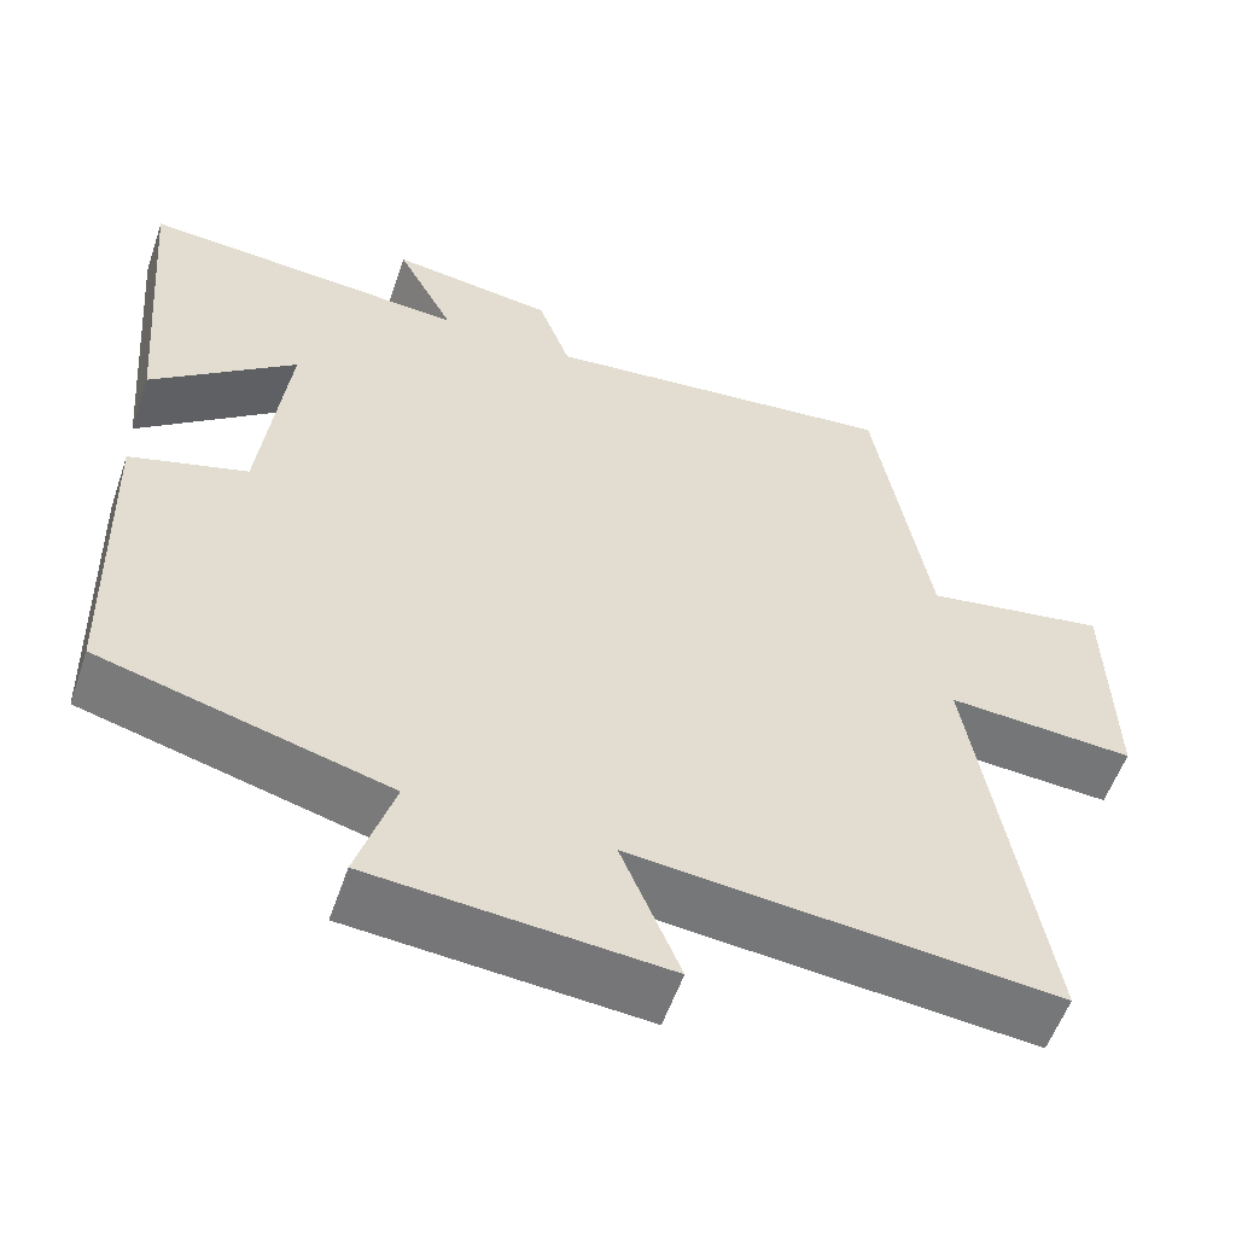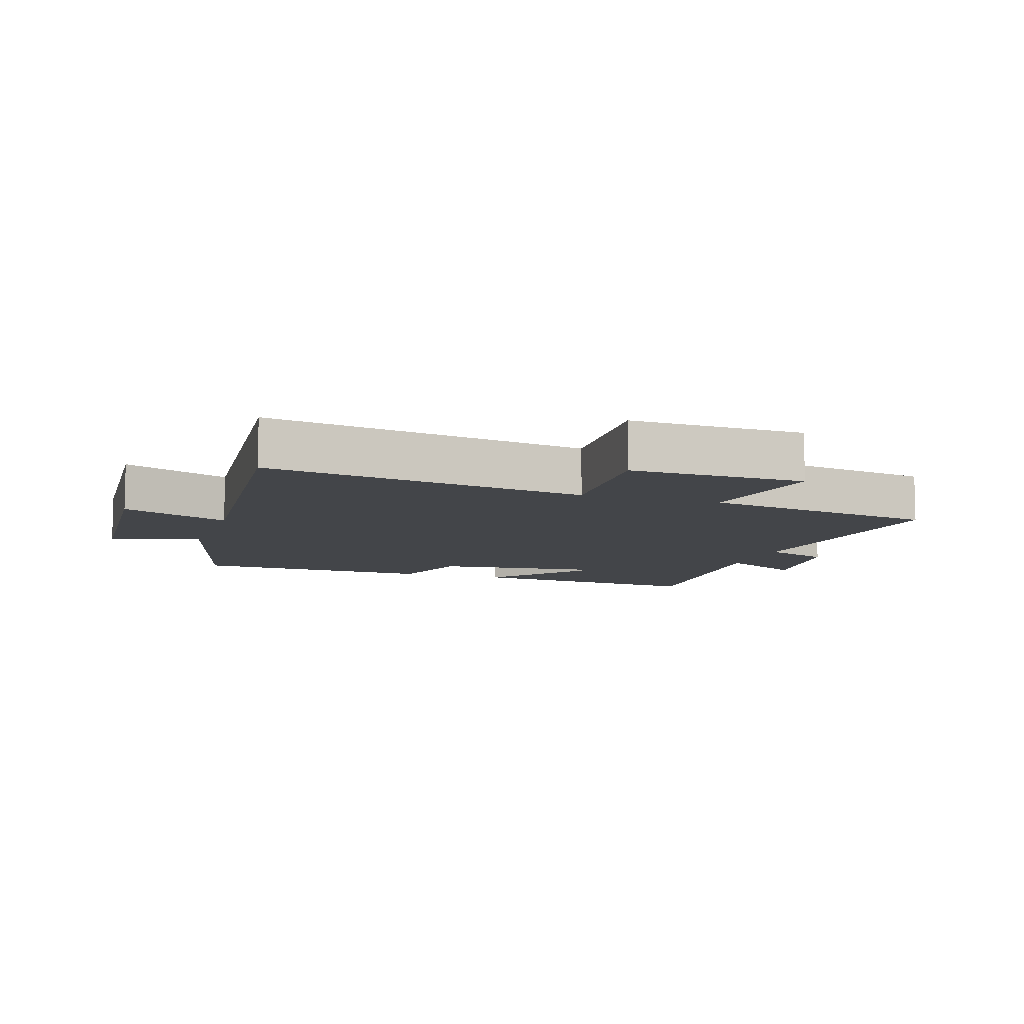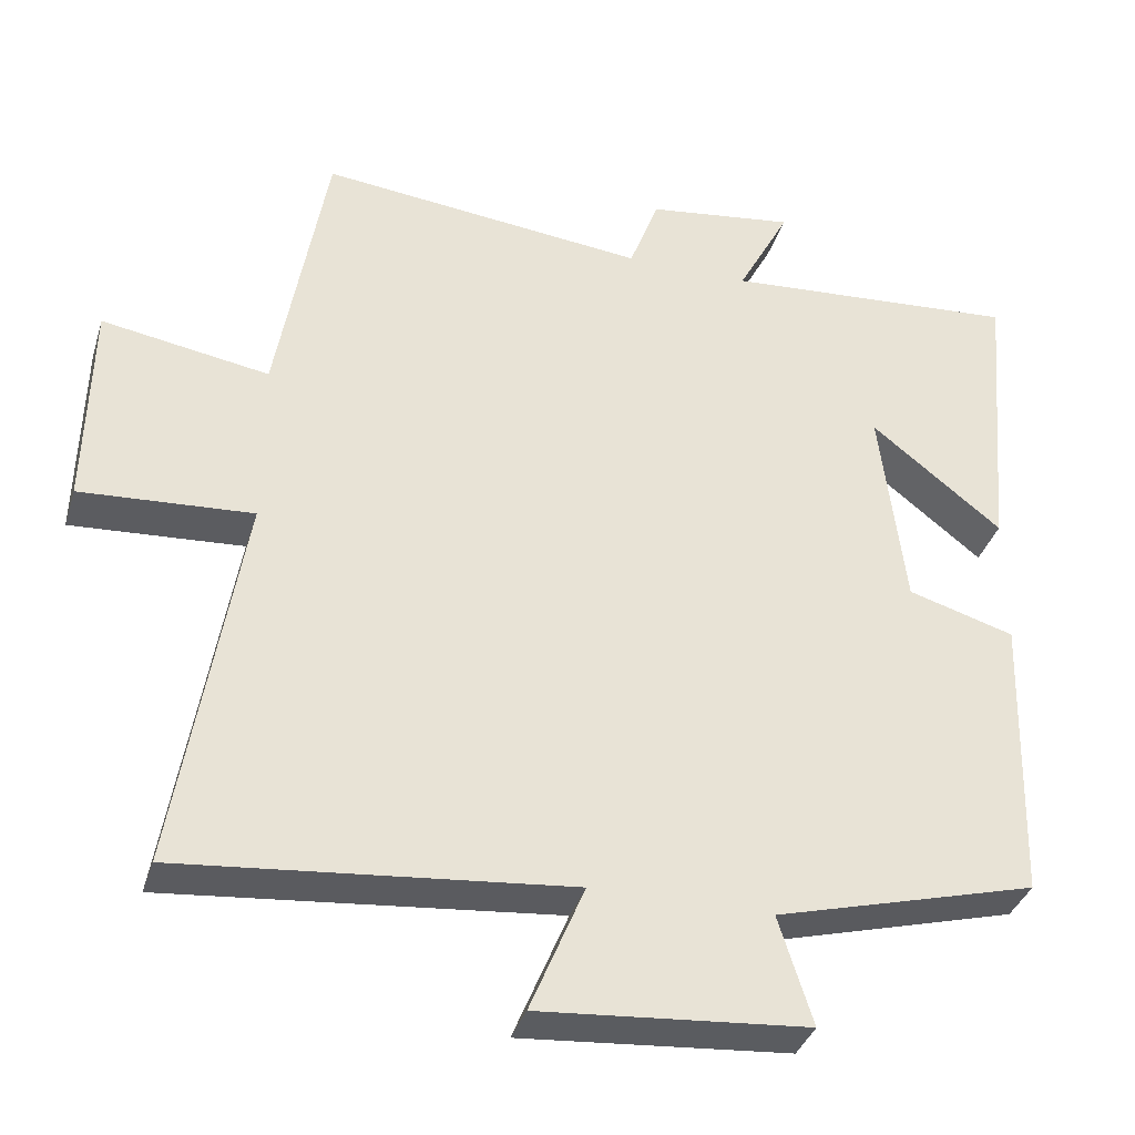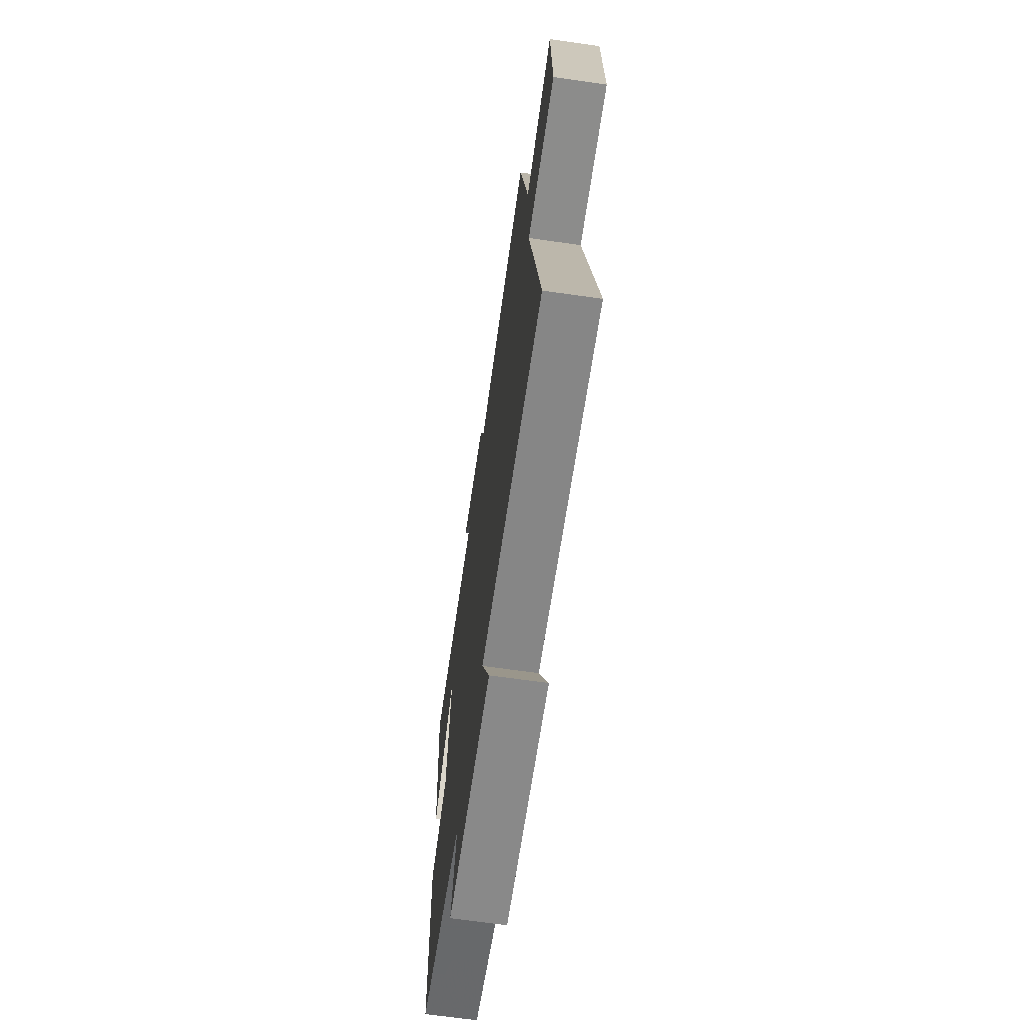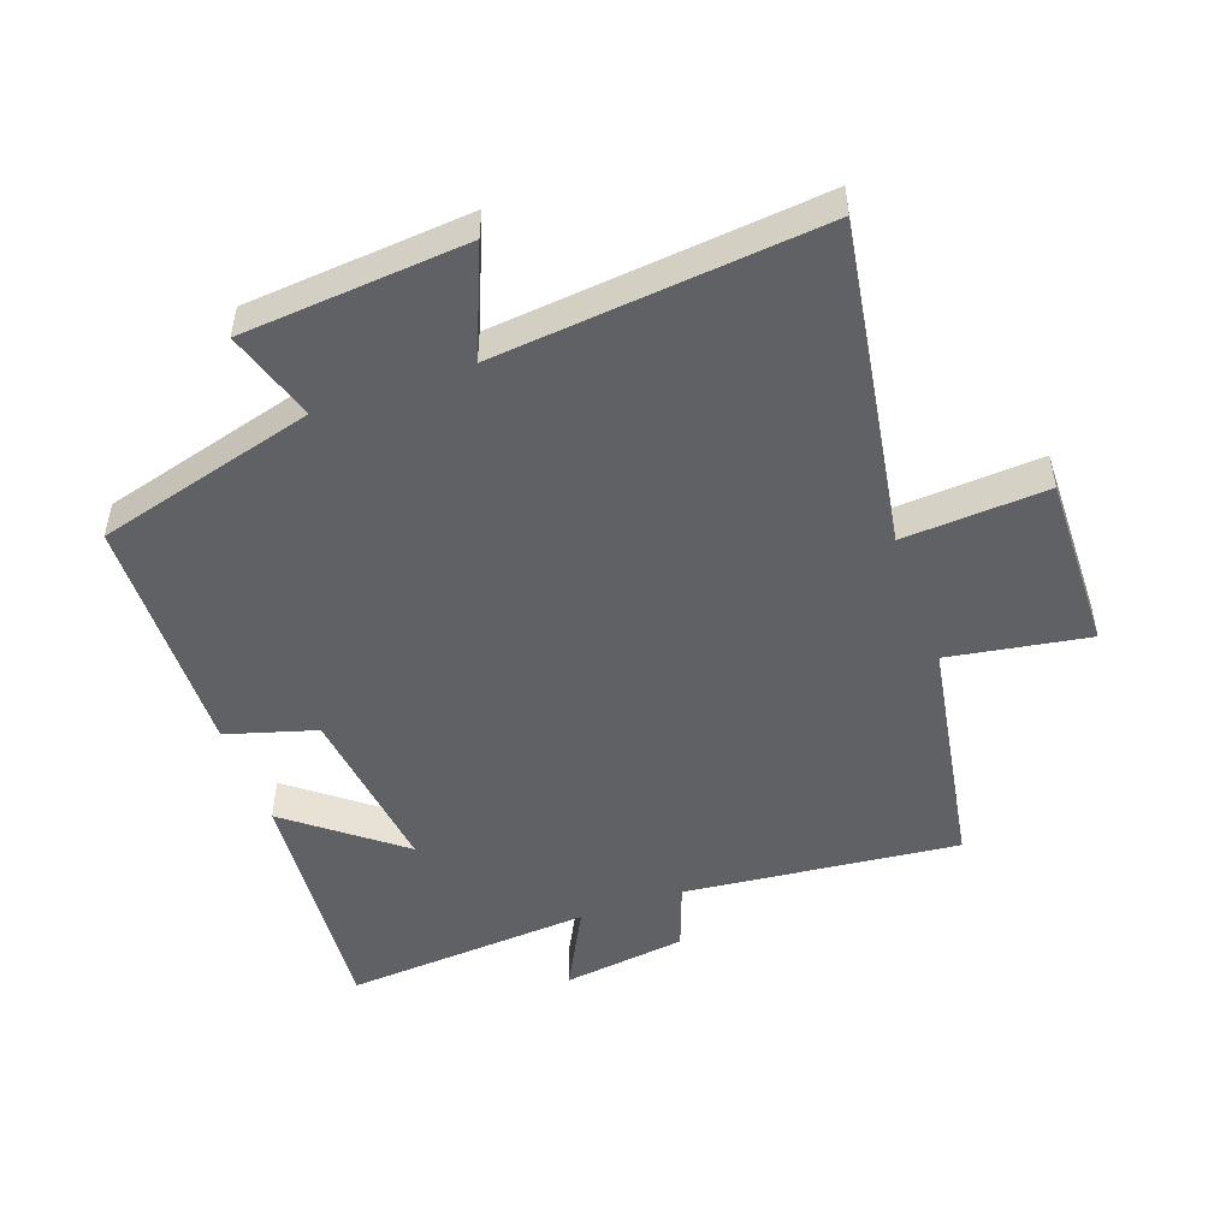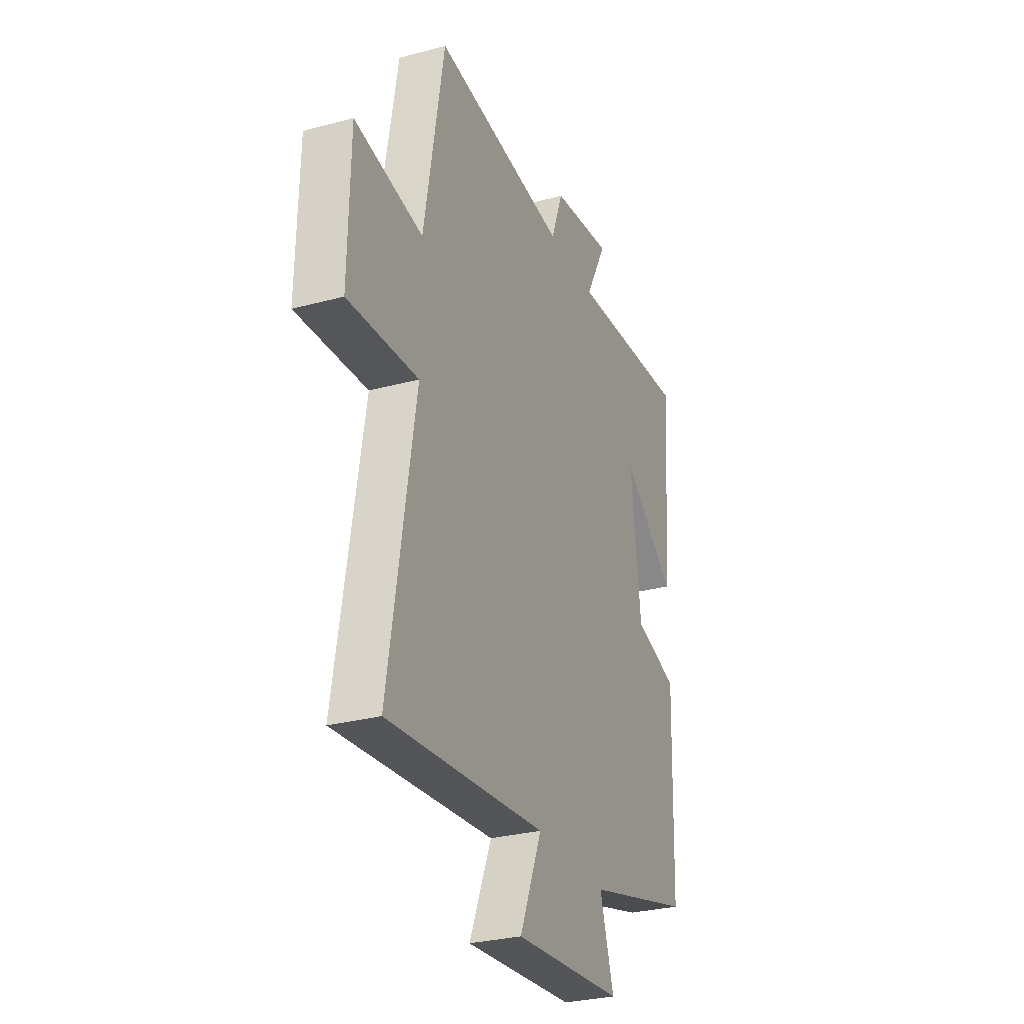
<metadata>
{"format":"obj","ext":"obj","renderer":"f3d","projection":"perspective","resolution":1024,"background":"white","views":[{"elev":-56.0,"azim":161.1,"up":"+Z"},{"elev":-8.7,"azim":-108.4,"up":"+Y"},{"elev":-36.1,"azim":-16.4,"up":"+Z"},{"elev":-67.7,"azim":-98.1,"up":"+Z"},{"elev":-49.6,"azim":-160.2,"up":"+Y"},{"elev":-29.3,"azim":-68.3,"up":"+Z"}]}
</metadata>
<code>
v 0.533 0.07 0.528
v 0.5 0.07 0.144
v 0.33 0.07 0.279
v 0.362 0.07 0.011
v 0.5 0.07 -0.03
v 0.489 0.07 -0.409
v 0.15 0.07 -0.5
v 0.194 0.07 -0.64
v -0.152 0.07 -0.668
v -0.082 0.07 -0.5
v -0.583 0.07 -0.548
v -0.5 0.07 -0.046
v -0.722 0.07 -0.06
v -0.716 0.07 0.212
v -0.5 0.07 0.176
v -0.436 0.07 0.545
v -0.013 0.07 0.5
v 0.025 0.07 0.603
v 0.217 0.07 0.629
v 0.149 0.07 0.5
v 0.533 0 0.528
v 0.5 0 0.144
v 0.33 0 0.279
v 0.362 0 0.011
v 0.5 0 -0.03
v 0.489 0 -0.409
v 0.15 0 -0.5
v 0.194 0 -0.64
v -0.152 0 -0.668
v -0.082 0 -0.5
v -0.583 0 -0.548
v -0.5 0 -0.046
v -0.722 0 -0.06
v -0.716 0 0.212
v -0.5 0 0.176
v -0.436 0 0.545
v -0.013 0 0.5
v 0.025 0 0.603
v 0.217 0 0.629
v 0.149 0 0.5
f 17 18 19 20
f 15 16 17
f 15 17 20
f 12 13 14 15
f 12 15 20 1
f 10 11 12
f 7 8 9 10
f 7 10 12
f 6 7 12
f 5 6 12
f 4 5 12
f 3 4 12
f 1 2 3
f 1 3 12
f 40 39 38 37
f 37 36 35
f 40 37 35
f 35 34 33 32
f 21 40 35 32
f 32 31 30
f 30 29 28 27
f 32 30 27
f 32 27 26
f 32 26 25
f 32 25 24
f 32 24 23
f 23 22 21
f 32 23 21
f 1 21 22 2
f 2 22 23 3
f 3 23 24 4
f 4 24 25 5
f 5 25 26 6
f 6 26 27 7
f 7 27 28 8
f 8 28 29 9
f 9 29 30 10
f 10 30 31 11
f 11 31 32 12
f 12 32 33 13
f 13 33 34 14
f 14 34 35 15
f 15 35 36 16
f 16 36 37 17
f 17 37 38 18
f 18 38 39 19
f 19 39 40 20
f 20 40 21 1

</code>
